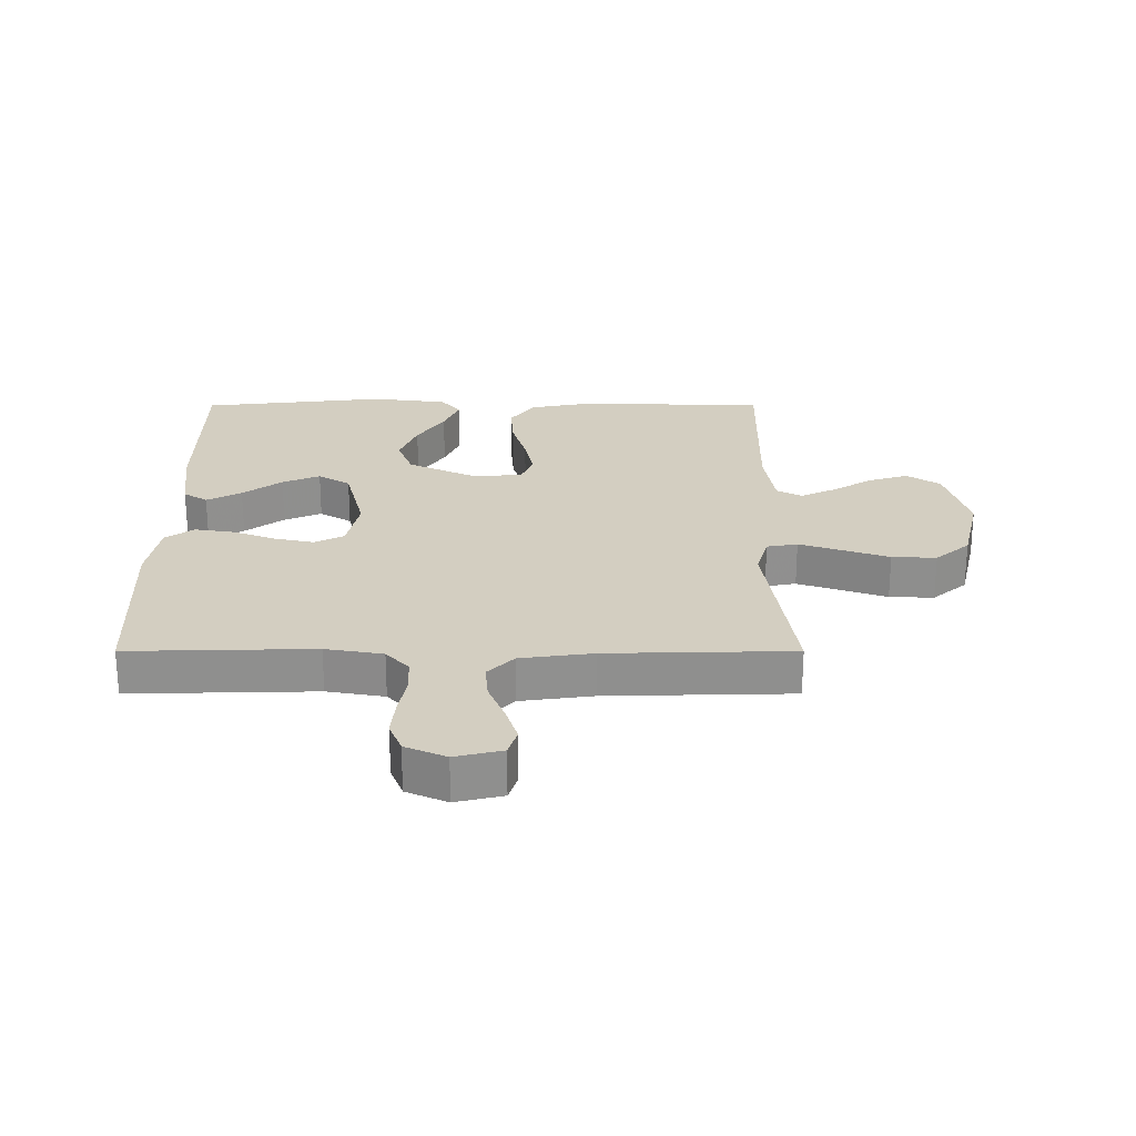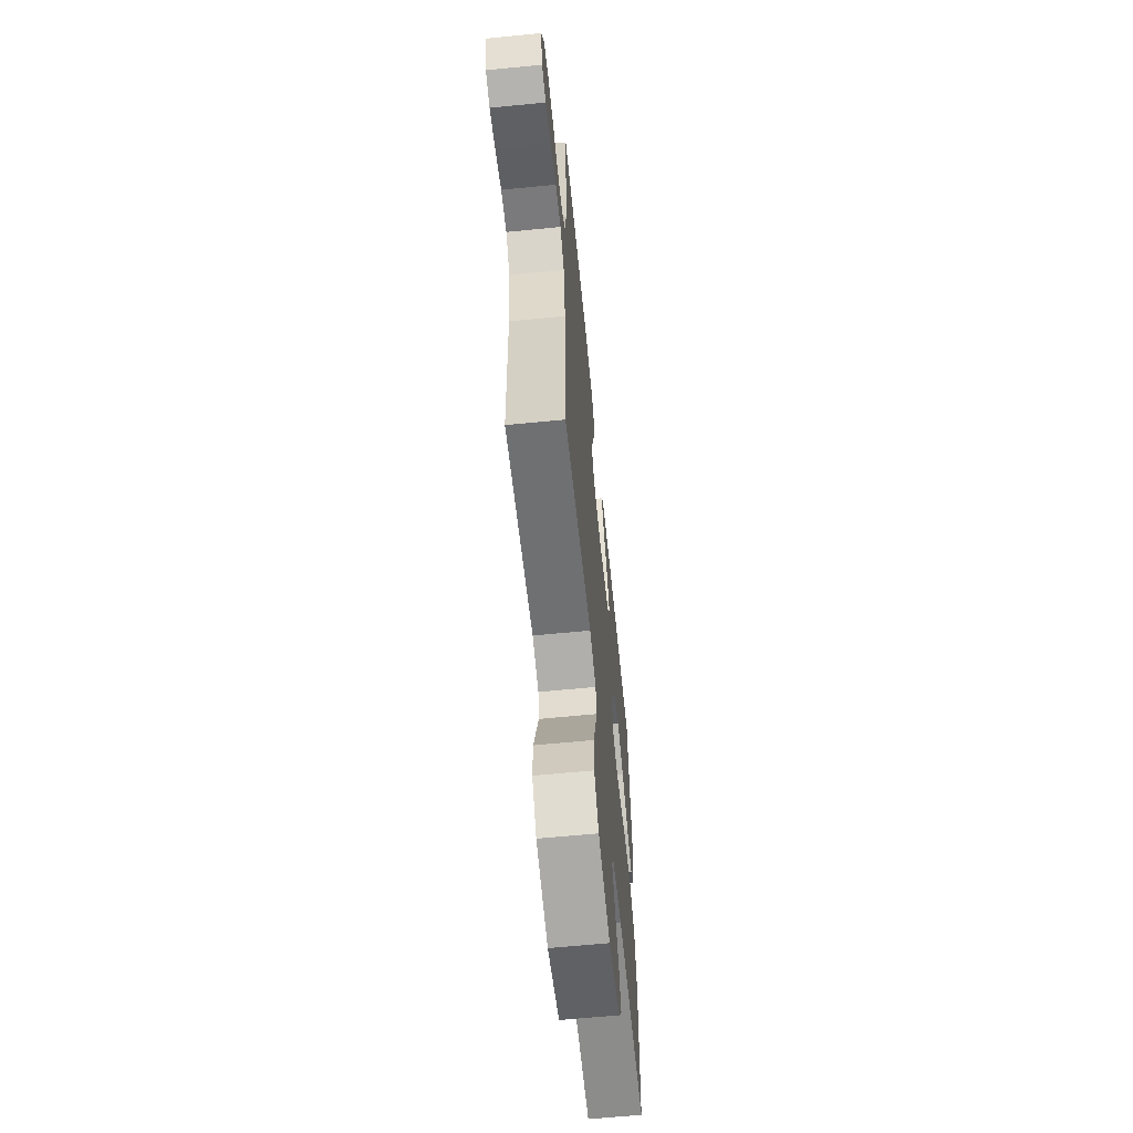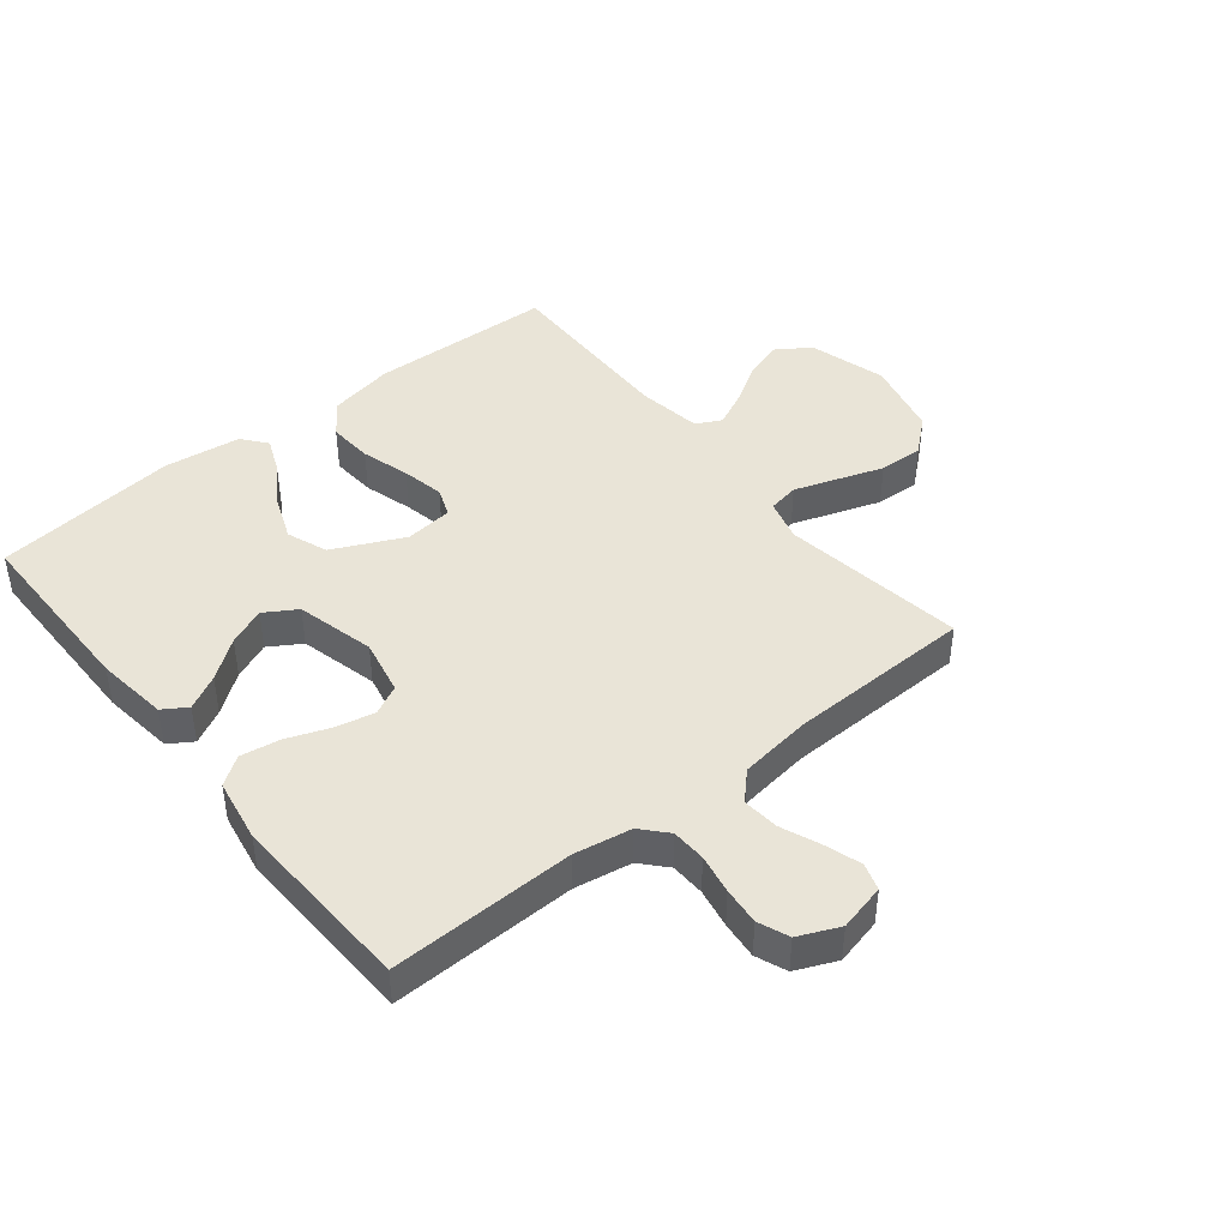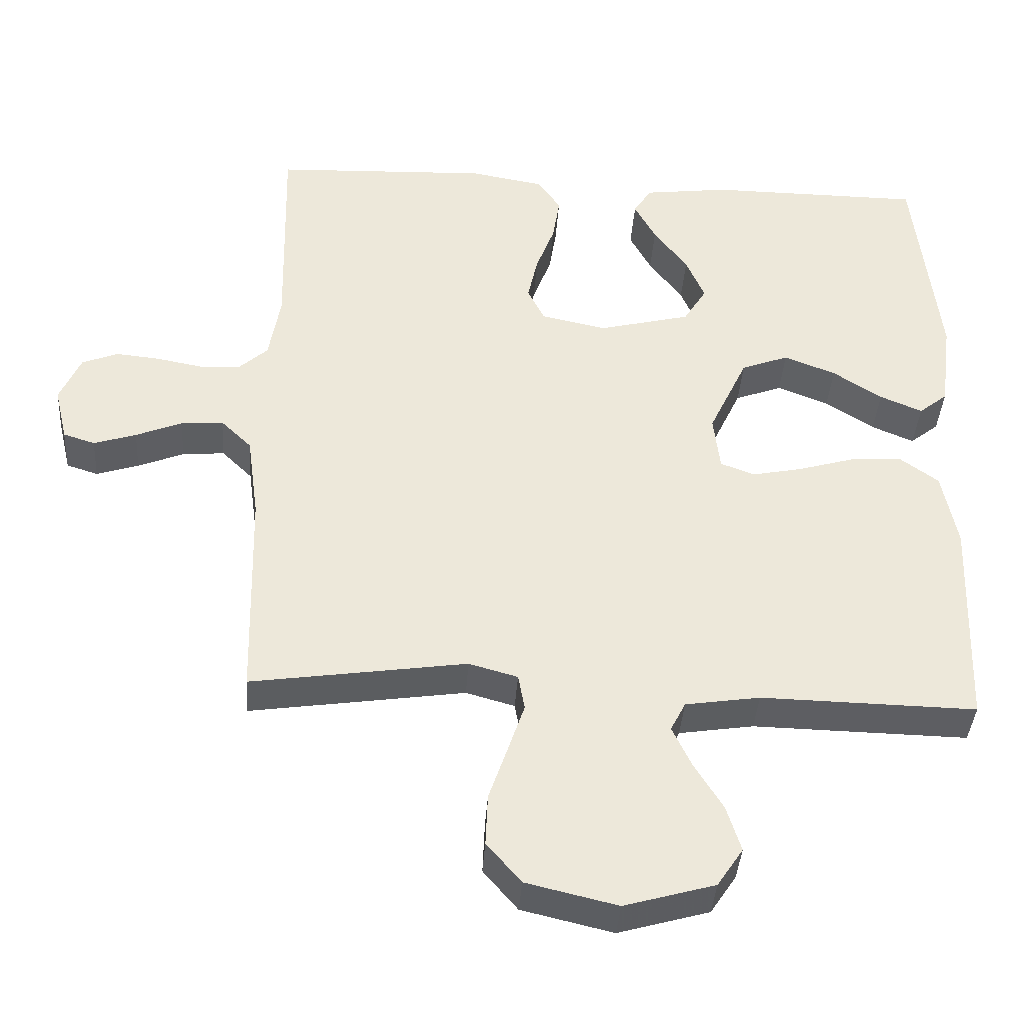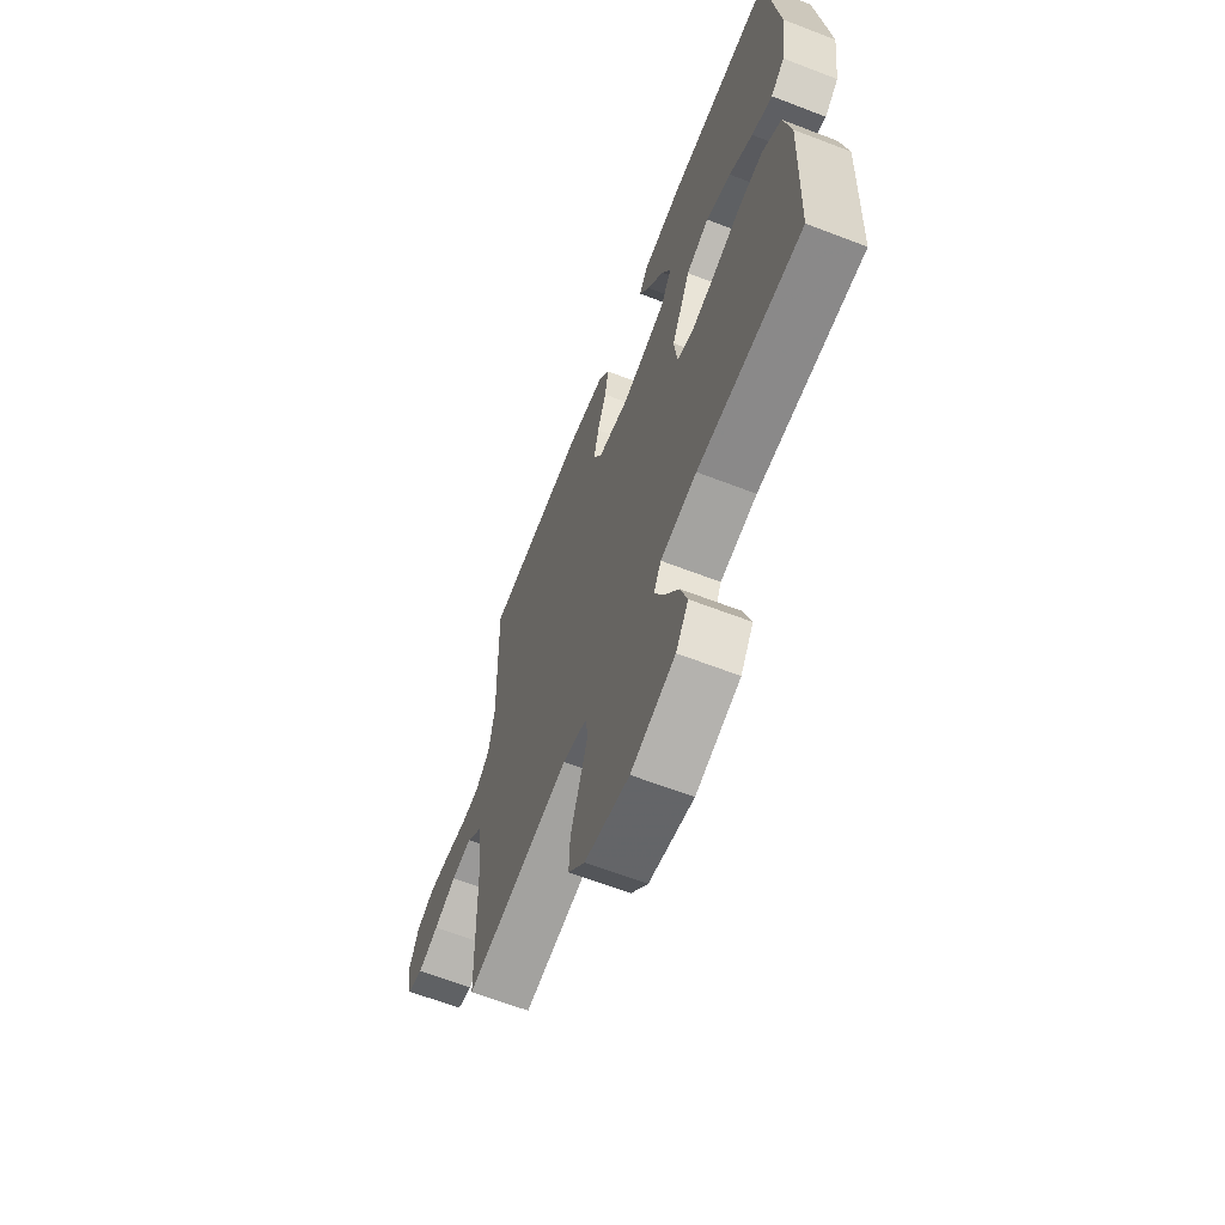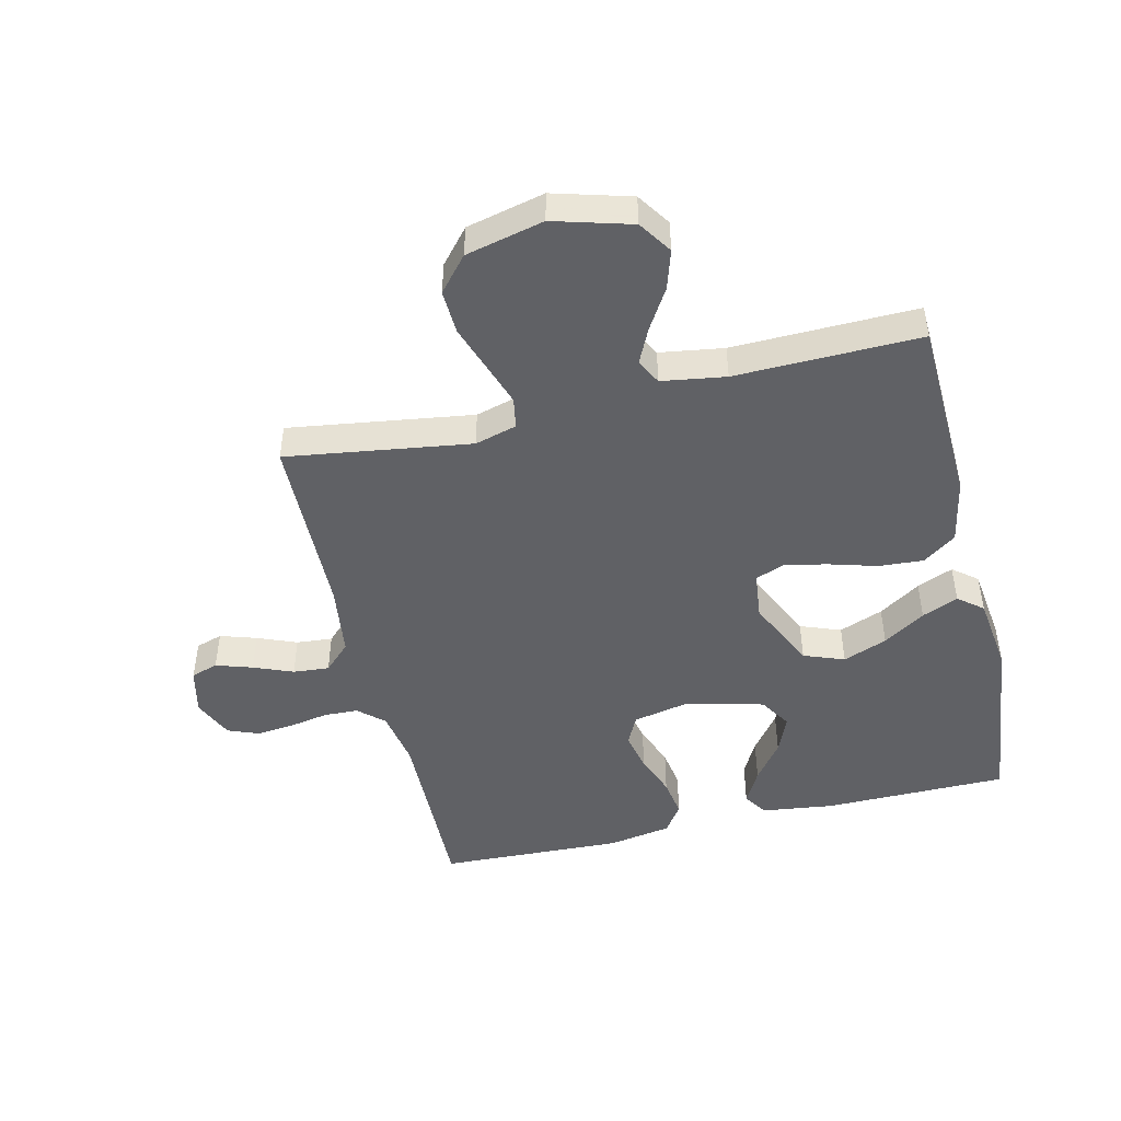
<metadata>
{"format":"obj","ext":"obj","renderer":"f3d","projection":"perspective","resolution":1024,"background":"white","views":[{"elev":24.9,"azim":90.0,"up":"+Y"},{"elev":-63.0,"azim":95.7,"up":"+Z"},{"elev":43.4,"azim":51.2,"up":"+Y"},{"elev":-38.9,"azim":176.2,"up":"+Z"},{"elev":-64.4,"azim":-111.2,"up":"+Z"},{"elev":-47.2,"azim":-166.6,"up":"+Y"}]}
</metadata>
<code>
v 0.5 0.07 -0.5
v 0.2 0.07 -0.456
v 0.132 0.07 -0.475
v 0.123 0.07 -0.525
v 0.146 0.07 -0.593
v 0.172 0.07 -0.669
v 0.175 0.07 -0.741
v 0.127 0.07 -0.797
v 0 0.07 -0.827
v -0.126 0.07 -0.791
v -0.162 0.07 -0.737
v -0.142 0.07 -0.673
v -0.102 0.07 -0.608
v -0.075 0.07 -0.551
v -0.096 0.07 -0.51
v -0.2 0.07 -0.494
v -0.5 0.07 -0.5
v -0.511 0.07 -0.2
v -0.49 0.07 -0.093
v -0.436 0.07 -0.054
v -0.363 0.07 -0.059
v -0.284 0.07 -0.082
v -0.215 0.07 -0.096
v -0.168 0.07 -0.078
v -0.159 0.07 0
v -0.213 0.07 0.115
v -0.279 0.07 0.14
v -0.351 0.07 0.112
v -0.419 0.07 0.068
v -0.478 0.07 0.043
v -0.518 0.07 0.075
v -0.534 0.07 0.2
v -0.5 0.07 0.5
v -0.2 0.07 0.502
v -0.082 0.07 0.487
v -0.057 0.07 0.448
v -0.087 0.07 0.392
v -0.134 0.07 0.329
v -0.16 0.07 0.268
v -0.128 0.07 0.216
v 0 0.07 0.184
v 0.091 0.07 0.203
v 0.115 0.07 0.251
v 0.101 0.07 0.315
v 0.075 0.07 0.384
v 0.065 0.07 0.448
v 0.097 0.07 0.494
v 0.2 0.07 0.512
v 0.5 0.07 0.5
v 0.493 0.07 0.2
v 0.509 0.07 0.107
v 0.55 0.07 0.07
v 0.606 0.07 0.068
v 0.67 0.07 0.08
v 0.731 0.07 0.086
v 0.781 0.07 0.066
v 0.81 0.07 0
v 0.792 0.07 -0.076
v 0.748 0.07 -0.09
v 0.689 0.07 -0.071
v 0.625 0.07 -0.045
v 0.566 0.07 -0.04
v 0.523 0.07 -0.082
v 0.507 0.07 -0.2
v 0.5 0 -0.5
v 0.2 0 -0.456
v 0.132 0 -0.475
v 0.123 0 -0.525
v 0.146 0 -0.593
v 0.172 0 -0.669
v 0.175 0 -0.741
v 0.127 0 -0.797
v 0 0 -0.827
v -0.126 0 -0.791
v -0.162 0 -0.737
v -0.142 0 -0.673
v -0.102 0 -0.608
v -0.075 0 -0.551
v -0.096 0 -0.51
v -0.2 0 -0.494
v -0.5 0 -0.5
v -0.511 0 -0.2
v -0.49 0 -0.093
v -0.436 0 -0.054
v -0.363 0 -0.059
v -0.284 0 -0.082
v -0.215 0 -0.096
v -0.168 0 -0.078
v -0.159 0 0
v -0.213 0 0.115
v -0.279 0 0.14
v -0.351 0 0.112
v -0.419 0 0.068
v -0.478 0 0.043
v -0.518 0 0.075
v -0.534 0 0.2
v -0.5 0 0.5
v -0.2 0 0.502
v -0.082 0 0.487
v -0.057 0 0.448
v -0.087 0 0.392
v -0.134 0 0.329
v -0.16 0 0.268
v -0.128 0 0.216
v 0 0 0.184
v 0.091 0 0.203
v 0.115 0 0.251
v 0.101 0 0.315
v 0.075 0 0.384
v 0.065 0 0.448
v 0.097 0 0.494
v 0.2 0 0.512
v 0.5 0 0.5
v 0.493 0 0.2
v 0.509 0 0.107
v 0.55 0 0.07
v 0.606 0 0.068
v 0.67 0 0.08
v 0.731 0 0.086
v 0.781 0 0.066
v 0.81 0 0
v 0.792 0 -0.076
v 0.748 0 -0.09
v 0.689 0 -0.071
v 0.625 0 -0.045
v 0.566 0 -0.04
v 0.523 0 -0.082
v 0.507 0 -0.2
f 58 59 60 61
f 56 57 58 61
f 56 61 62
f 53 54 55 56
f 53 56 62
f 52 53 62 63
f 47 48 49 50
f 47 50 51
f 44 45 46 47
f 43 44 47 51
f 42 43 51 52
f 35 36 37 38
f 35 38 39
f 34 35 39
f 33 34 39
f 32 33 39 40
f 28 29 30 31
f 27 28 31 32
f 19 20 21 22
f 19 22 23
f 16 17 18 19
f 15 16 19 23
f 14 15 23 24
f 10 11 12 13
f 10 13 14
f 9 10 14
f 5 6 7 8
f 4 5 8 9
f 3 4 9 14
f 64 1 2
f 63 64 2 3
f 41 42 52 63
f 27 32 40 41
f 26 27 41 63
f 25 26 63 3
f 3 14 24 25
f 125 124 123 122
f 125 122 121 120
f 126 125 120
f 120 119 118 117
f 126 120 117
f 127 126 117 116
f 114 113 112 111
f 115 114 111
f 111 110 109 108
f 115 111 108 107
f 116 115 107 106
f 102 101 100 99
f 103 102 99
f 103 99 98
f 103 98 97
f 104 103 97 96
f 95 94 93 92
f 96 95 92 91
f 86 85 84 83
f 87 86 83
f 83 82 81 80
f 87 83 80 79
f 88 87 79 78
f 77 76 75 74
f 78 77 74
f 78 74 73
f 72 71 70 69
f 73 72 69 68
f 78 73 68 67
f 66 65 128
f 67 66 128 127
f 127 116 106 105
f 105 104 96 91
f 127 105 91 90
f 67 127 90 89
f 89 88 78 67
f 1 65 66 2
f 2 66 67 3
f 3 67 68 4
f 4 68 69 5
f 5 69 70 6
f 6 70 71 7
f 7 71 72 8
f 8 72 73 9
f 9 73 74 10
f 10 74 75 11
f 11 75 76 12
f 12 76 77 13
f 13 77 78 14
f 14 78 79 15
f 15 79 80 16
f 16 80 81 17
f 17 81 82 18
f 18 82 83 19
f 19 83 84 20
f 20 84 85 21
f 21 85 86 22
f 22 86 87 23
f 23 87 88 24
f 24 88 89 25
f 25 89 90 26
f 26 90 91 27
f 27 91 92 28
f 28 92 93 29
f 29 93 94 30
f 30 94 95 31
f 31 95 96 32
f 32 96 97 33
f 33 97 98 34
f 34 98 99 35
f 35 99 100 36
f 36 100 101 37
f 37 101 102 38
f 38 102 103 39
f 39 103 104 40
f 40 104 105 41
f 41 105 106 42
f 42 106 107 43
f 43 107 108 44
f 44 108 109 45
f 45 109 110 46
f 46 110 111 47
f 47 111 112 48
f 48 112 113 49
f 49 113 114 50
f 50 114 115 51
f 51 115 116 52
f 52 116 117 53
f 53 117 118 54
f 54 118 119 55
f 55 119 120 56
f 56 120 121 57
f 57 121 122 58
f 58 122 123 59
f 59 123 124 60
f 60 124 125 61
f 61 125 126 62
f 62 126 127 63
f 63 127 128 64
f 64 128 65 1

</code>
